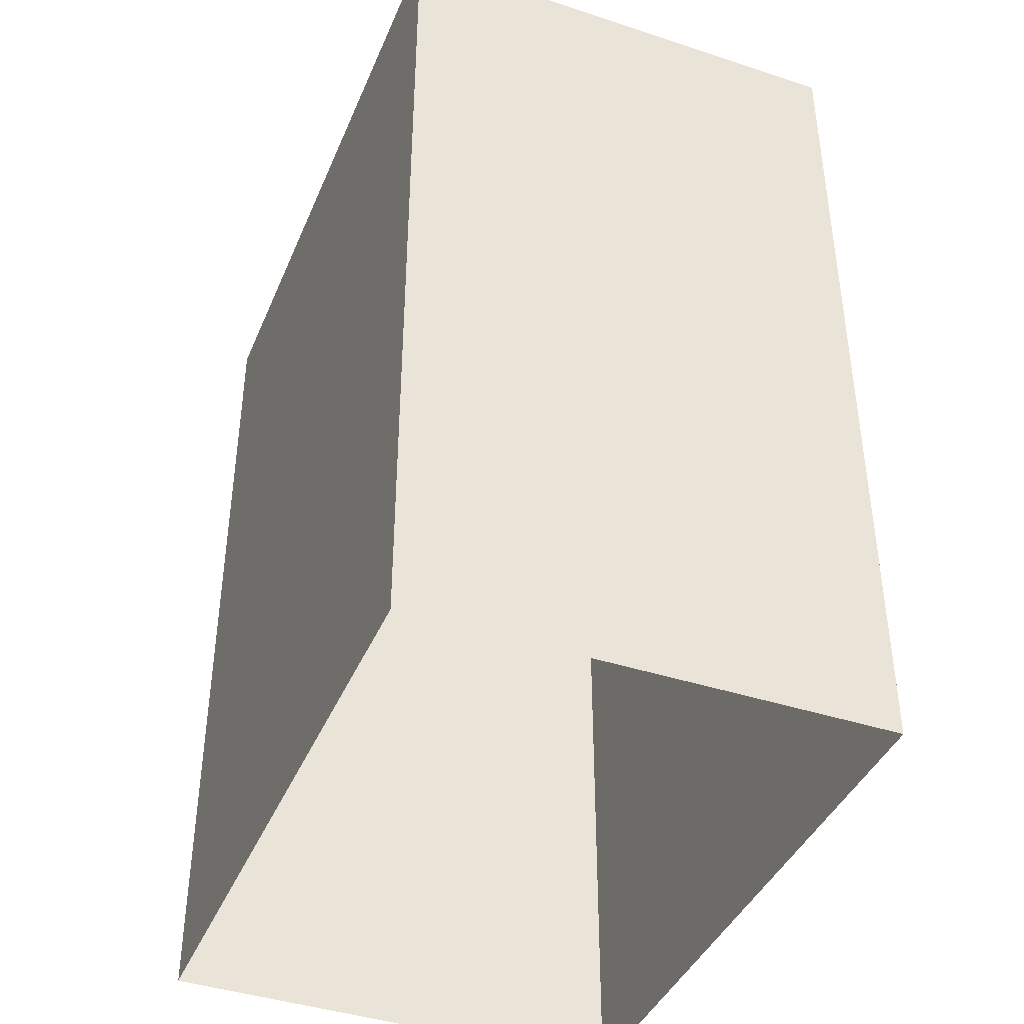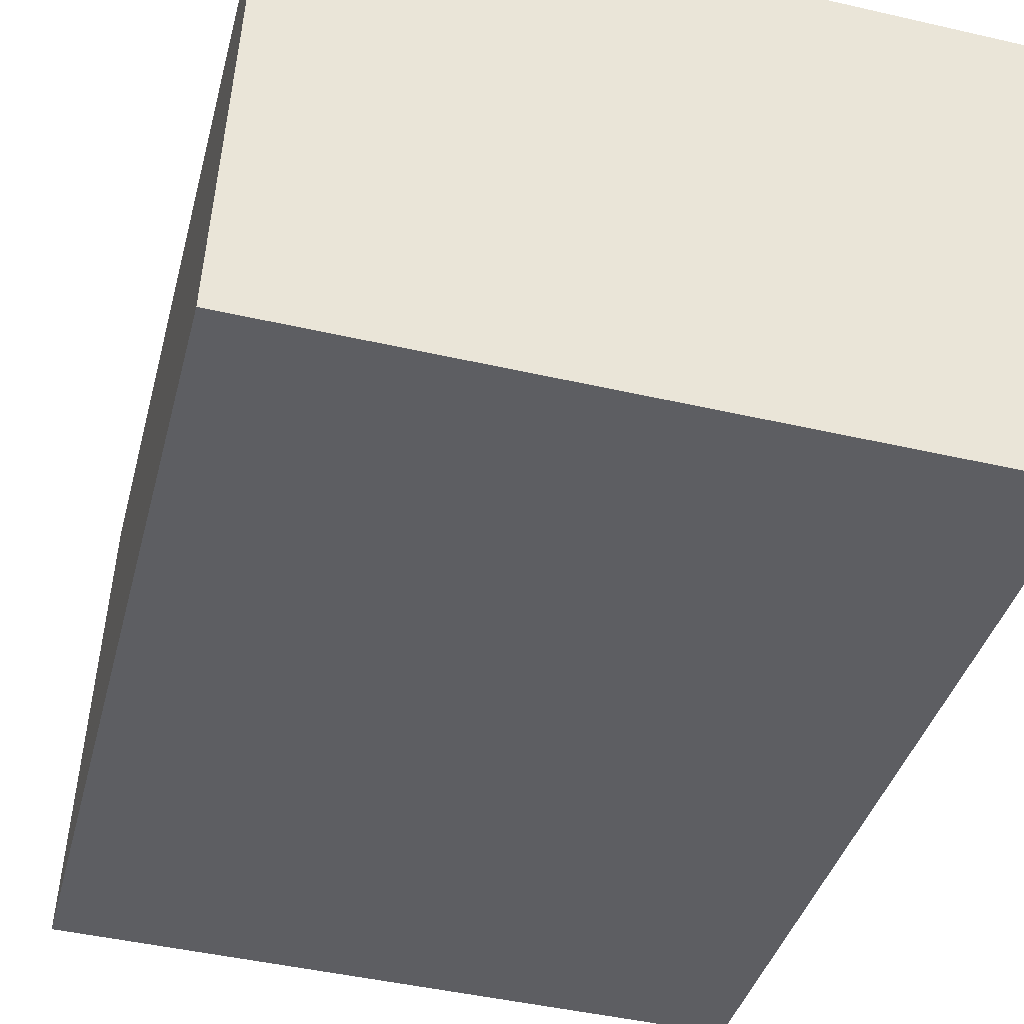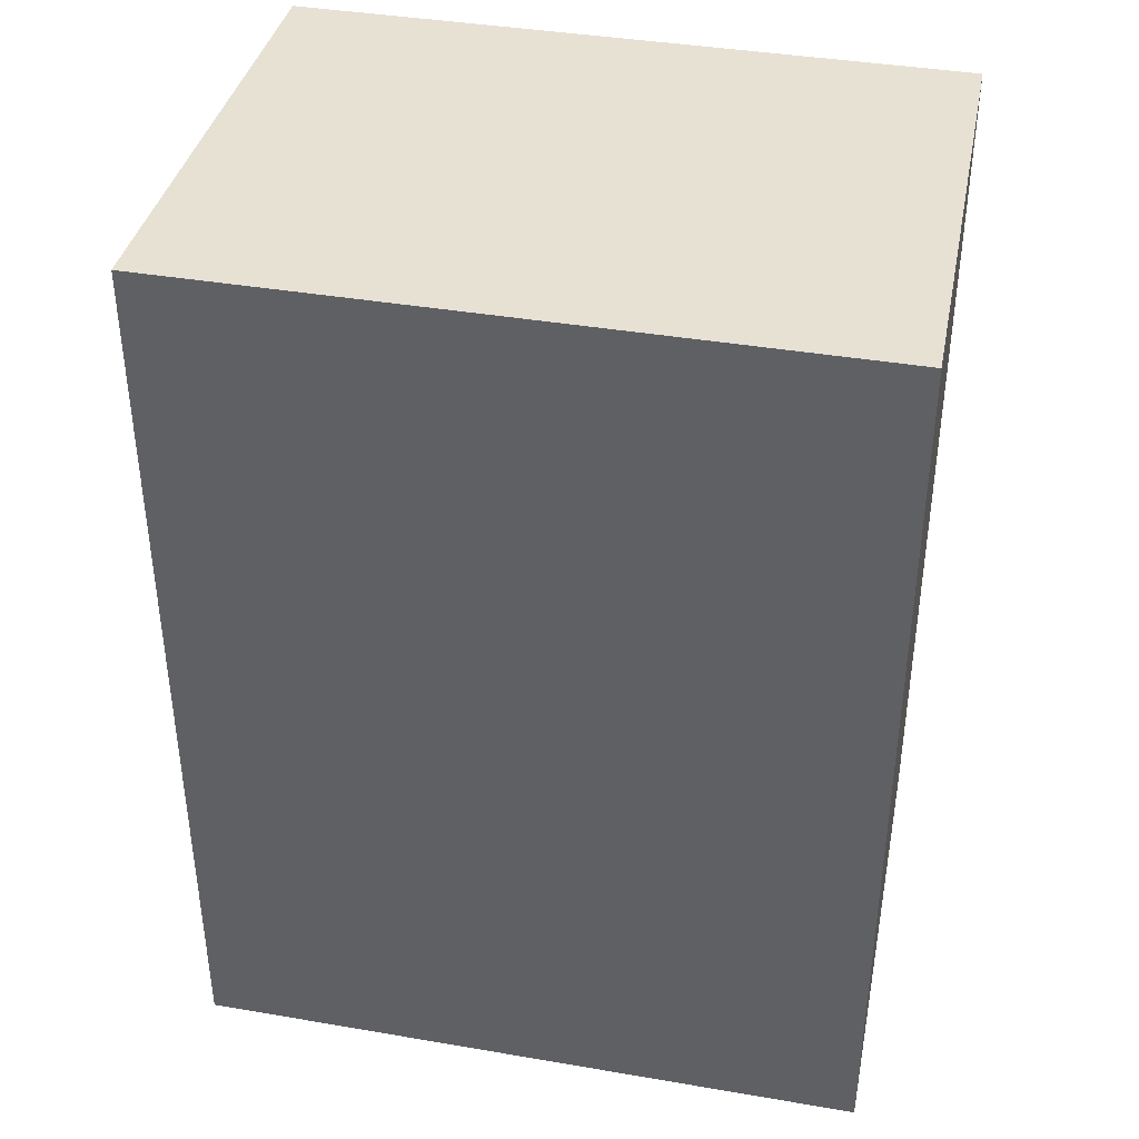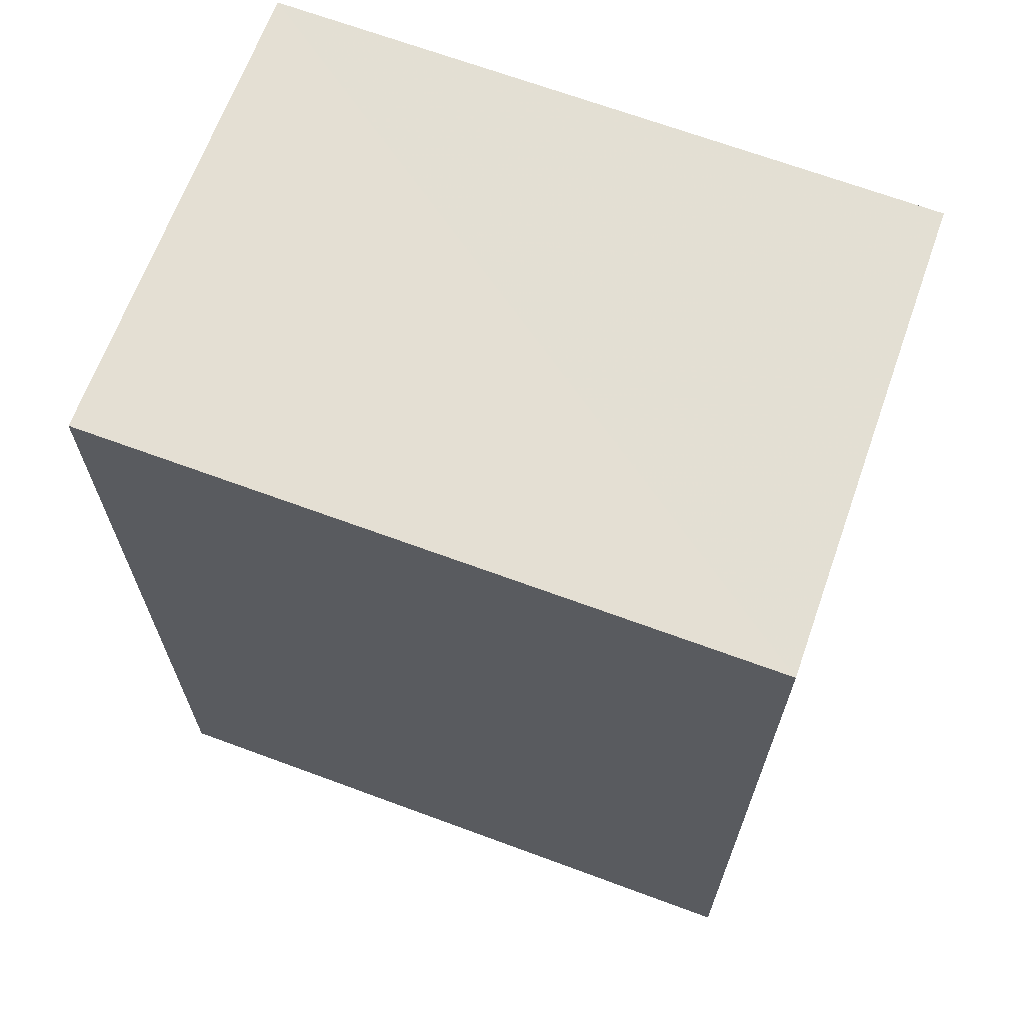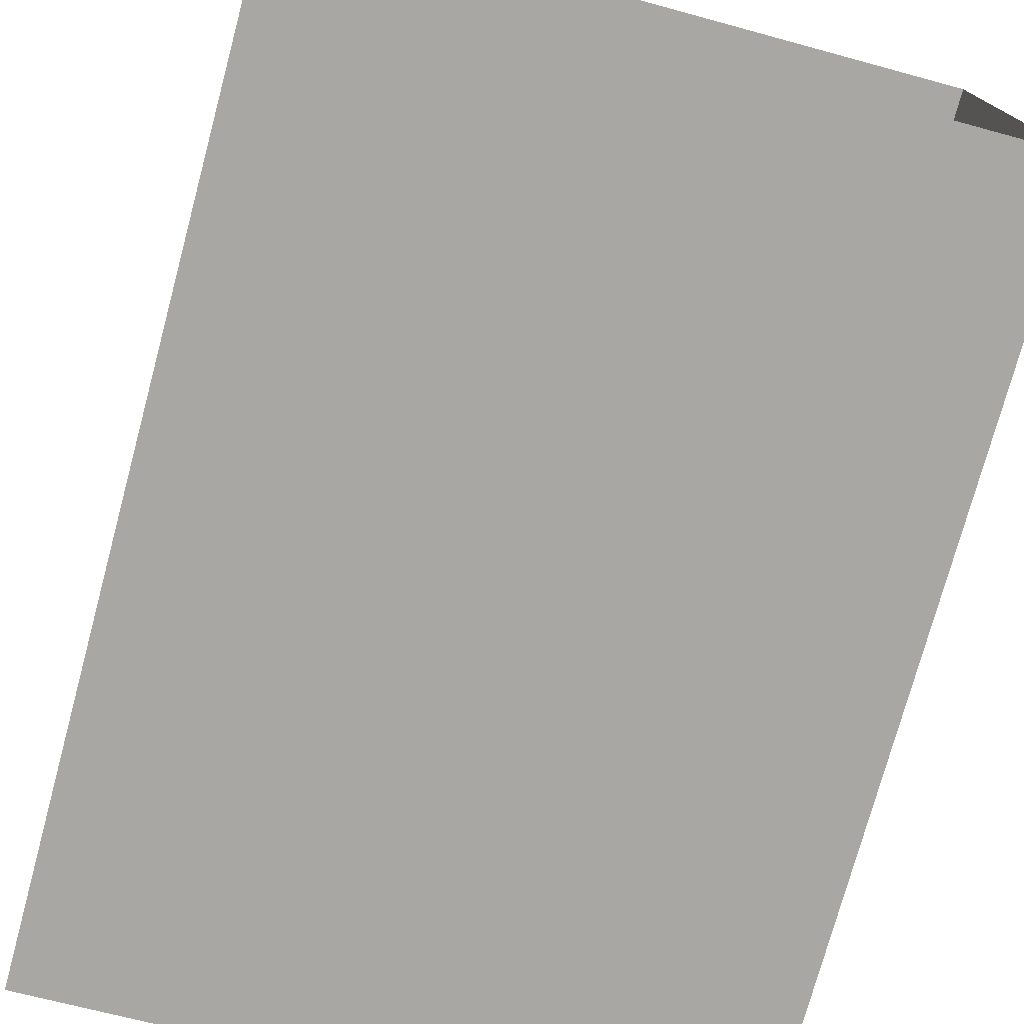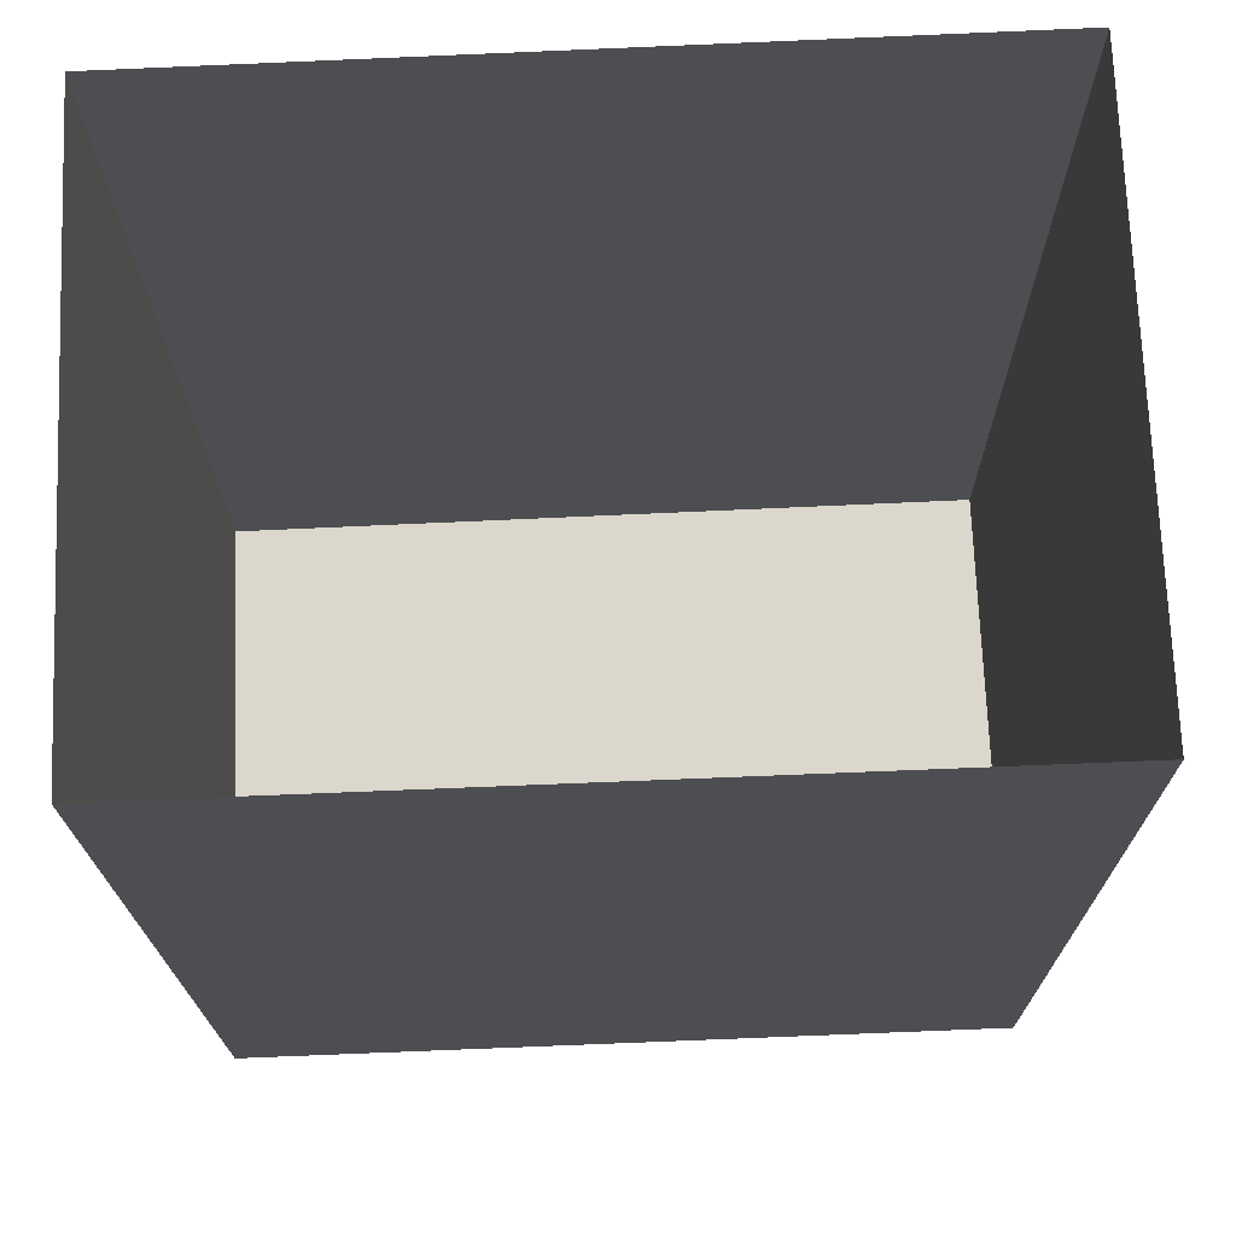
<metadata>
{"format":"obj","ext":"obj","renderer":"f3d","projection":"perspective","resolution":1024,"background":"white","views":[{"elev":-40.8,"azim":66.0,"up":"+Z"},{"elev":-38.1,"azim":-14.2,"up":"+Y"},{"elev":39.5,"azim":9.7,"up":"+Z"},{"elev":66.9,"azim":18.1,"up":"+Z"},{"elev":-75.2,"azim":164.7,"up":"+Y"},{"elev":-17.3,"azim":-179.6,"up":"+Y"}]}
</metadata>
<code>
v -3.725e+05 -1.044e+05 28.07
v -3.725e+05 -1.044e+05 28.07
v -3.725e+05 -1.044e+05 28.07
v -3.725e+05 -1.044e+05 28.07
v -3.725e+05 -1.044e+05 32.04
v -3.725e+05 -1.044e+05 32.04
v -3.725e+05 -1.044e+05 32.04
v -3.725e+05 -1.044e+05 32.04
f 1 2 3
f 1 4 2
f 5 6 7
f 5 8 6
f 5 2 4
f 8 5 4
f 6 1 3
f 7 6 3
f 5 3 2
f 5 7 3
f 6 4 1
f 6 8 4

</code>
